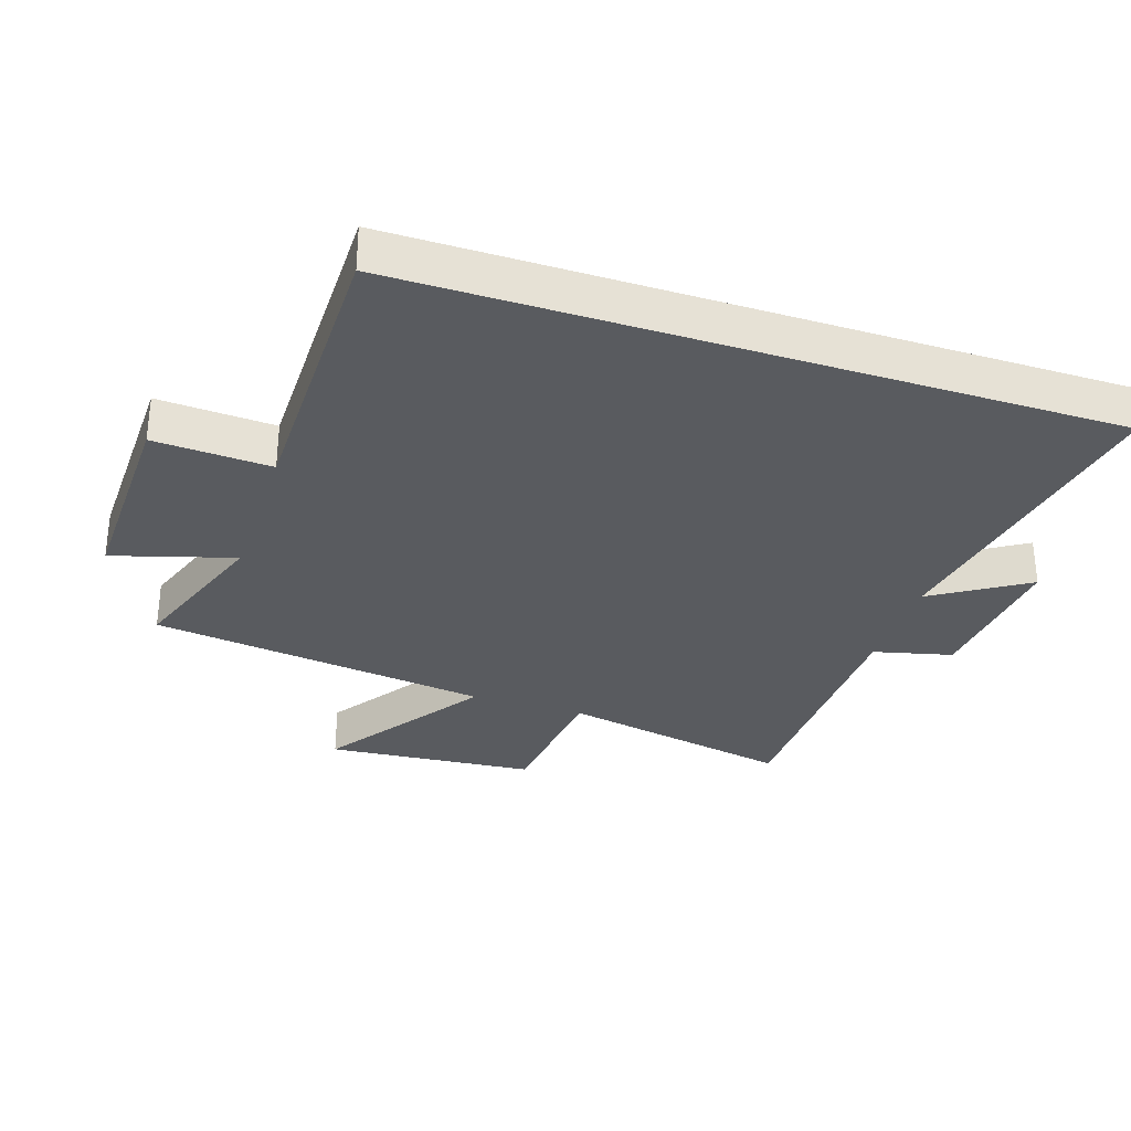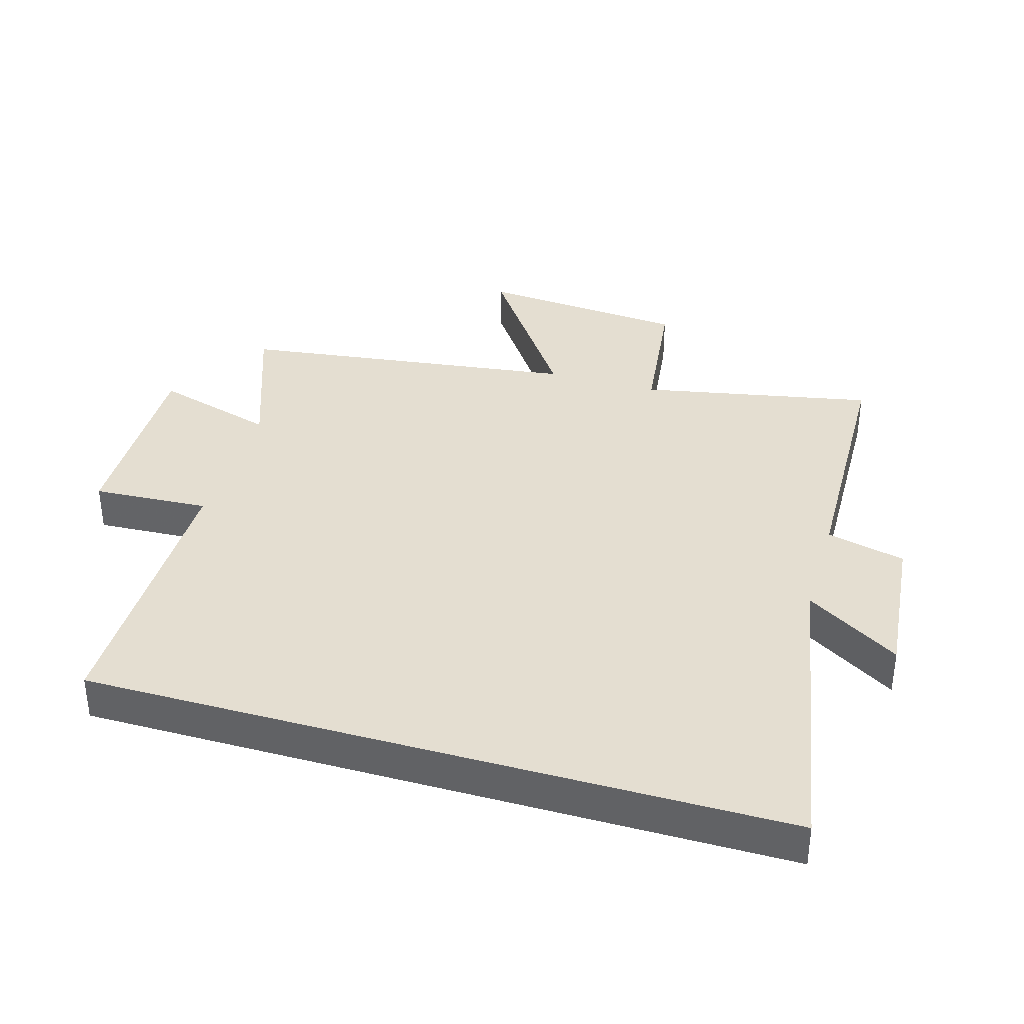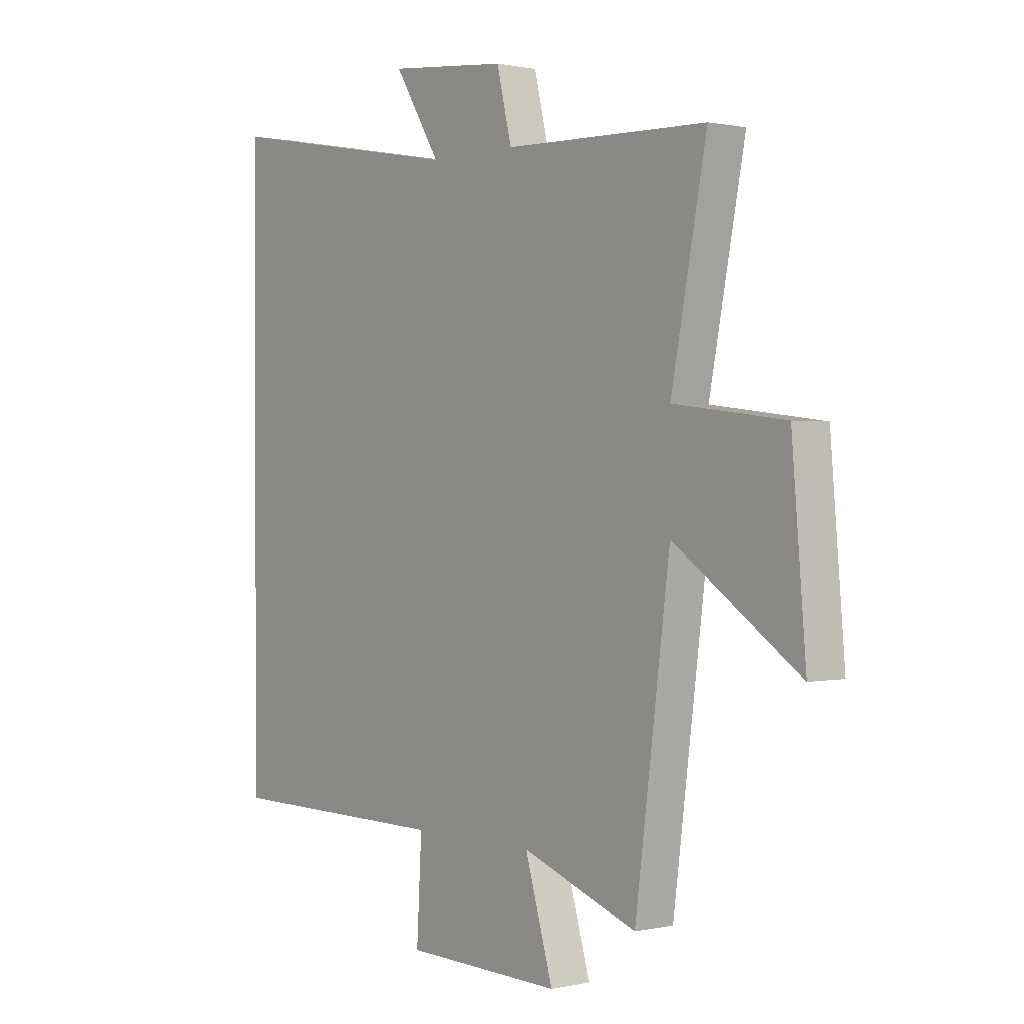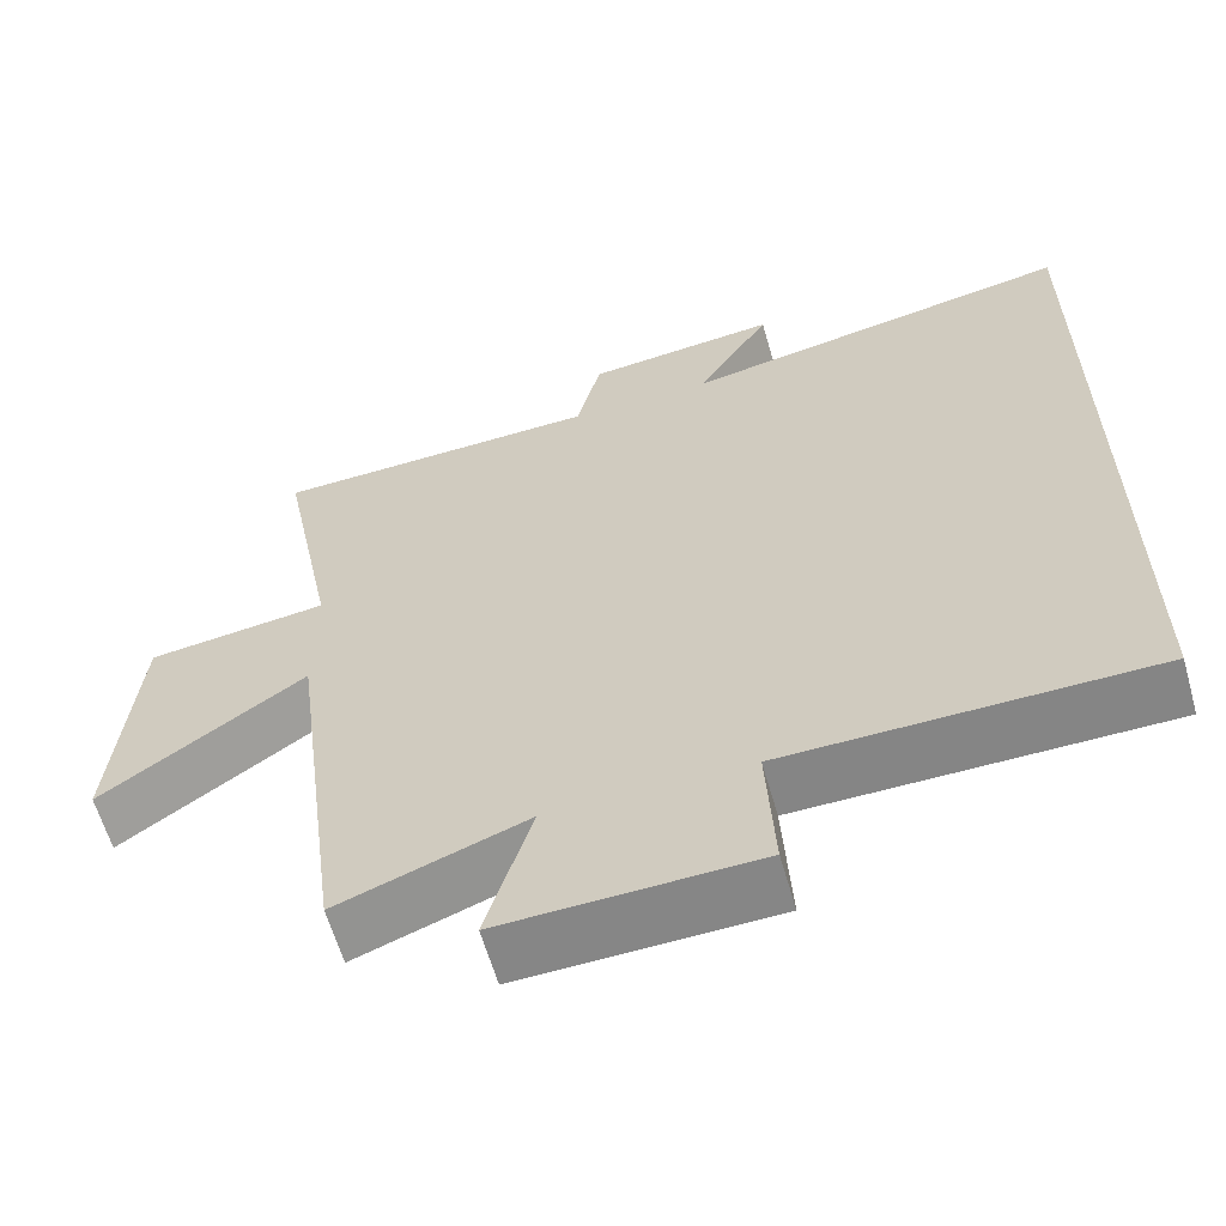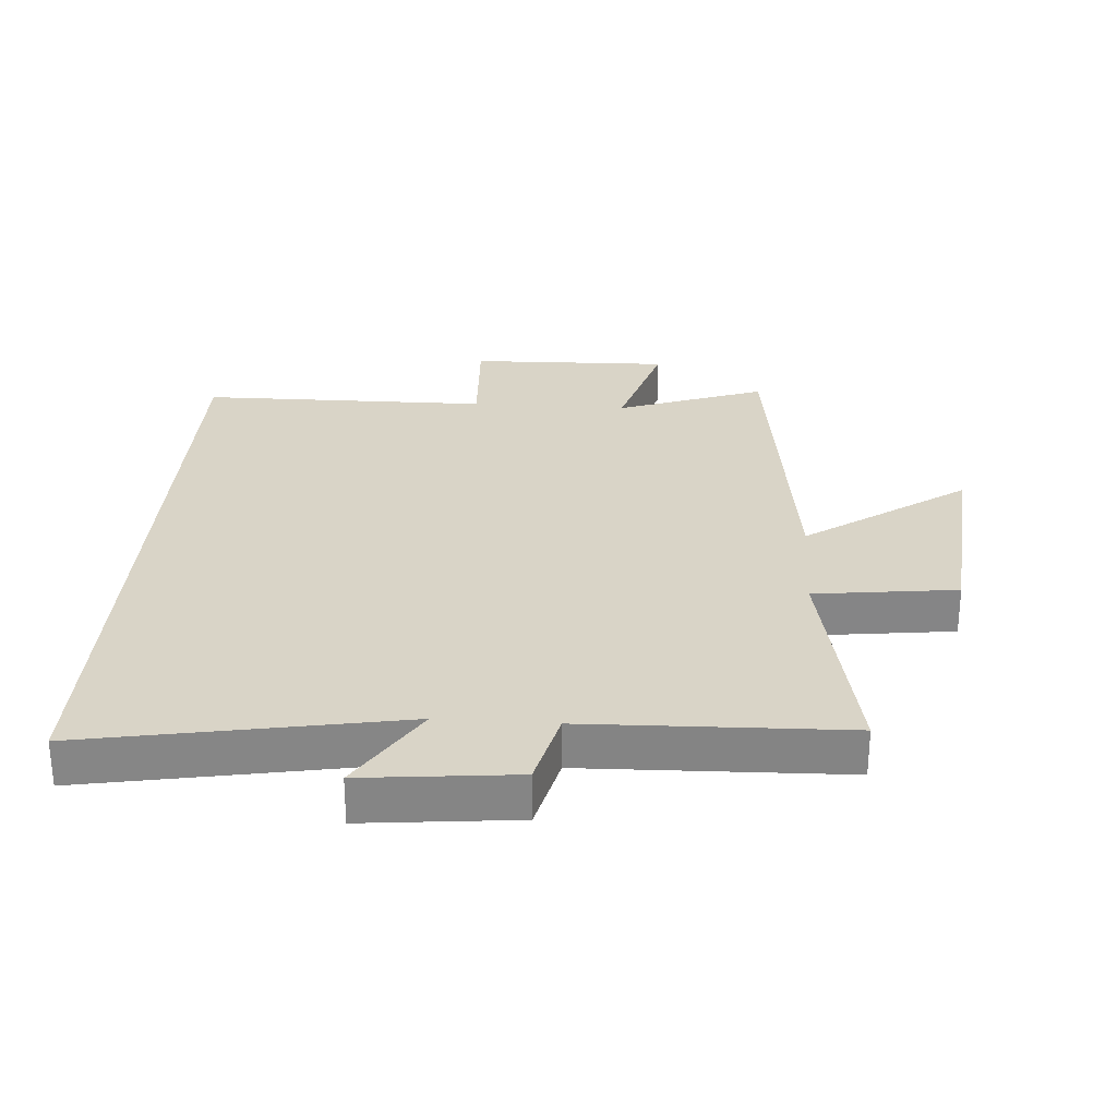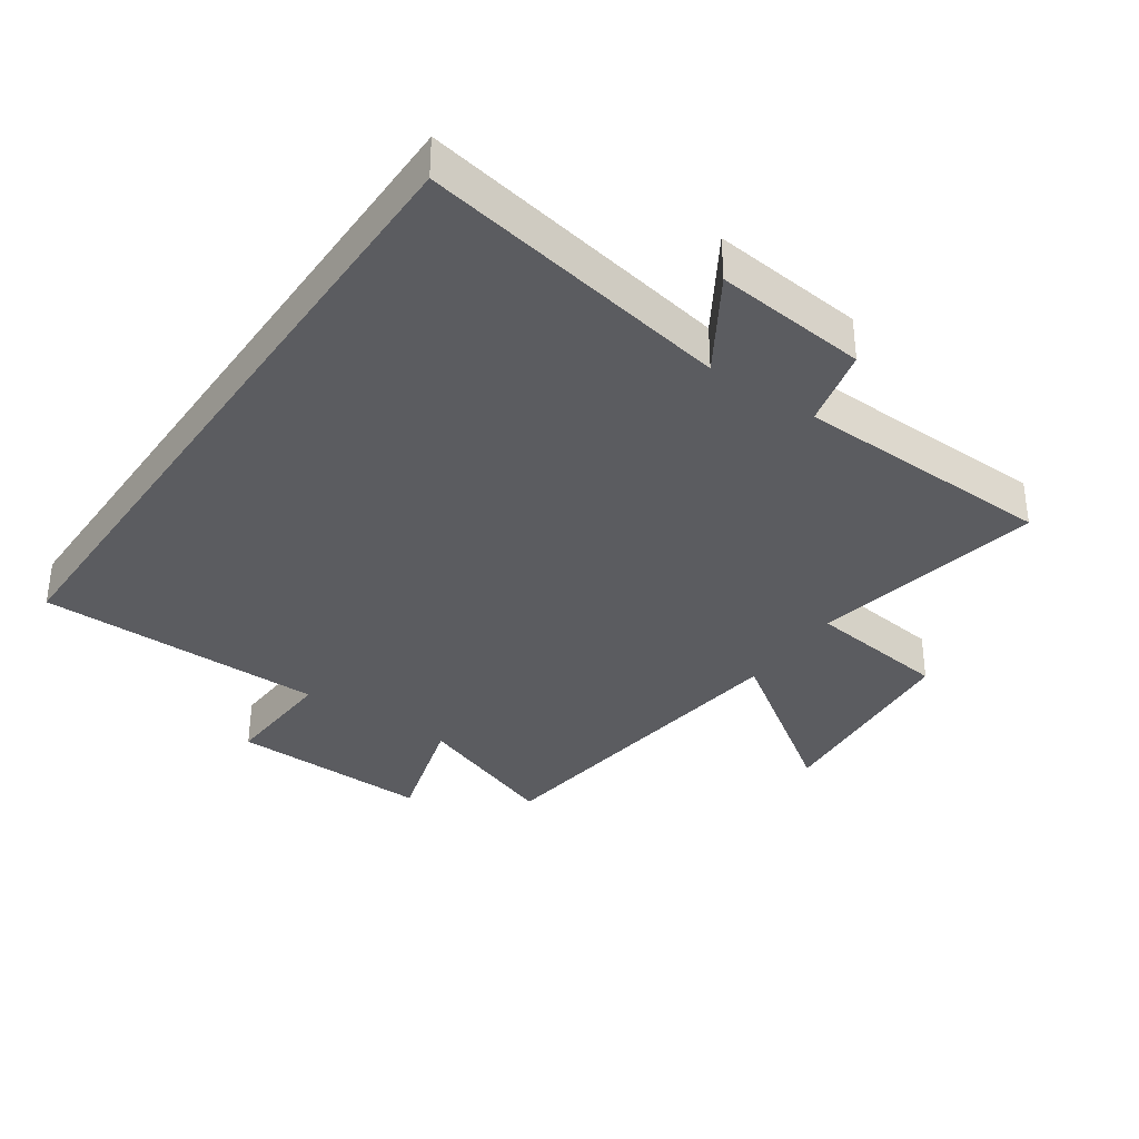
<metadata>
{"format":"obj","ext":"obj","renderer":"f3d","projection":"perspective","resolution":1024,"background":"white","views":[{"elev":-32.0,"azim":-108.1,"up":"+Y"},{"elev":36.5,"azim":-73.6,"up":"+Y"},{"elev":0.7,"azim":50.9,"up":"+Z"},{"elev":-61.5,"azim":-164.1,"up":"+Z"},{"elev":28.4,"azim":3.9,"up":"+Y"},{"elev":-35.3,"azim":-34.7,"up":"+Y"}]}
</metadata>
<code>
v -0.5 0.07 0.588
v -0.011 0.07 0.5
v -0.103 0.07 0.647
v 0.135 0.07 0.623
v 0.165 0.07 0.5
v 0.571 0.07 0.489
v 0.5 0.07 0.126
v 0.722 0.07 0.099
v 0.75 0.07 -0.227
v 0.5 0.07 -0.054
v 0.431 0.07 -0.584
v 0.2 0.07 -0.5
v 0.256 0.07 -0.69
v -0.058 0.07 -0.682
v -0.048 0.07 -0.5
v -0.5 0.07 -0.497
v -0.5 0 0.588
v -0.011 0 0.5
v -0.103 0 0.647
v 0.135 0 0.623
v 0.165 0 0.5
v 0.571 0 0.489
v 0.5 0 0.126
v 0.722 0 0.099
v 0.75 0 -0.227
v 0.5 0 -0.054
v 0.431 0 -0.584
v 0.2 0 -0.5
v 0.256 0 -0.69
v -0.058 0 -0.682
v -0.048 0 -0.5
v -0.5 0 -0.497
f 15 16 1 2
f 12 13 14 15
f 12 15 2
f 10 11 12 2
f 7 8 9 10
f 7 10 2 3
f 5 6 7
f 5 7 3
f 3 4 5
f 18 17 32 31
f 31 30 29 28
f 18 31 28
f 18 28 27 26
f 26 25 24 23
f 19 18 26 23
f 23 22 21
f 19 23 21
f 21 20 19
f 1 17 18 2
f 2 18 19 3
f 3 19 20 4
f 4 20 21 5
f 5 21 22 6
f 6 22 23 7
f 7 23 24 8
f 8 24 25 9
f 9 25 26 10
f 10 26 27 11
f 11 27 28 12
f 12 28 29 13
f 13 29 30 14
f 14 30 31 15
f 15 31 32 16
f 16 32 17 1

</code>
